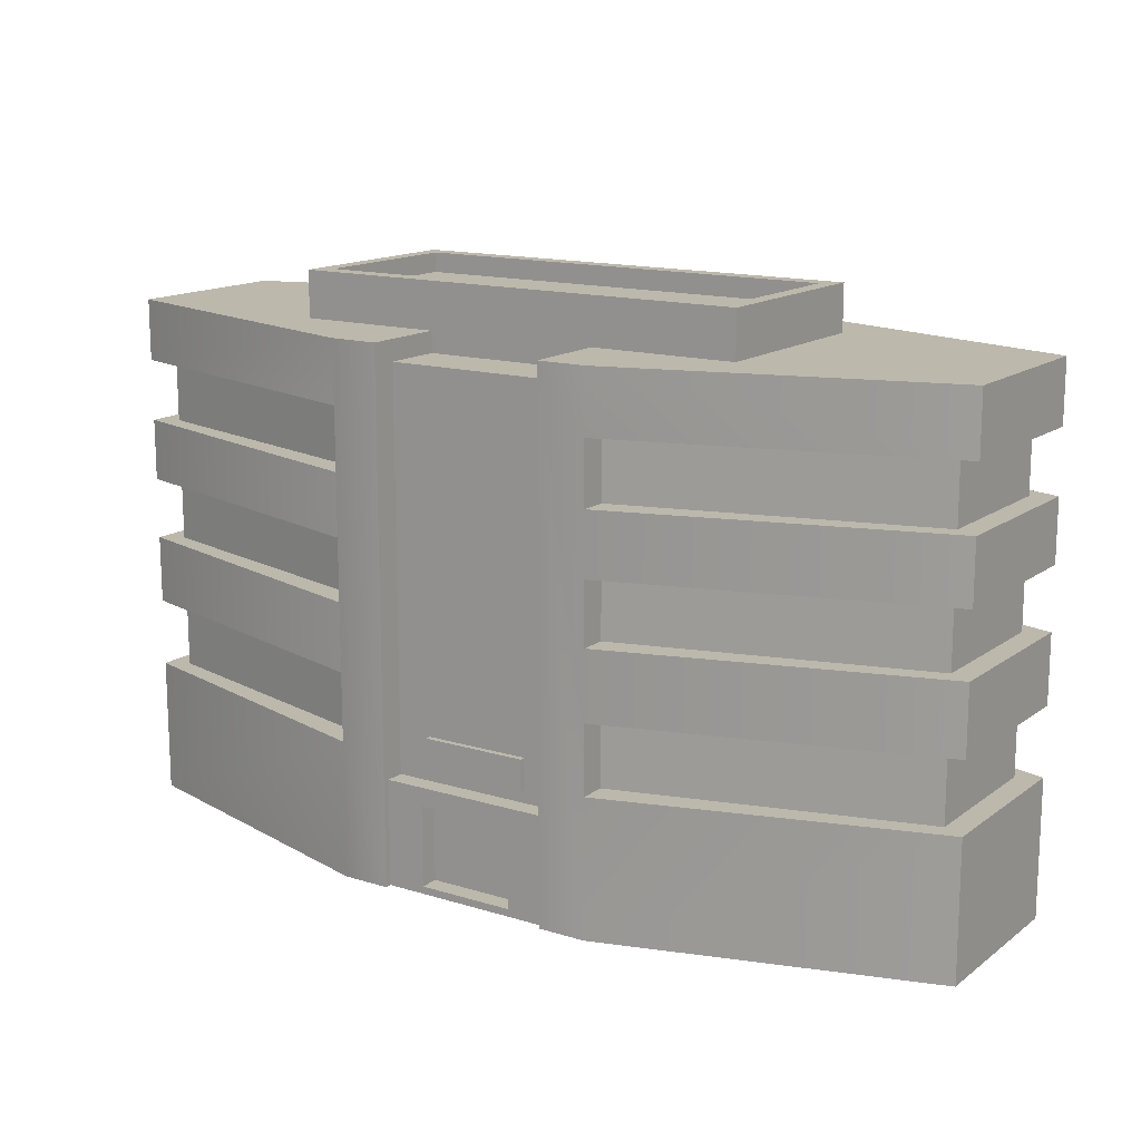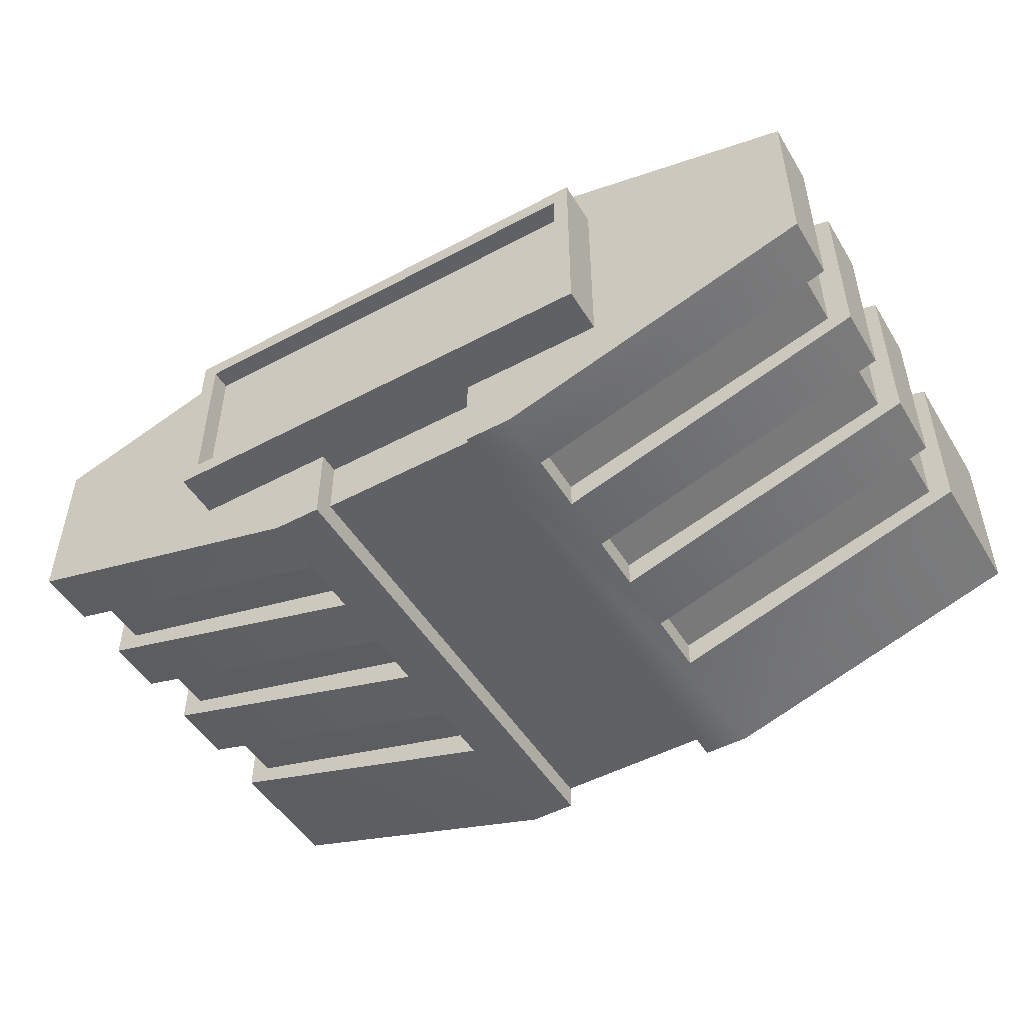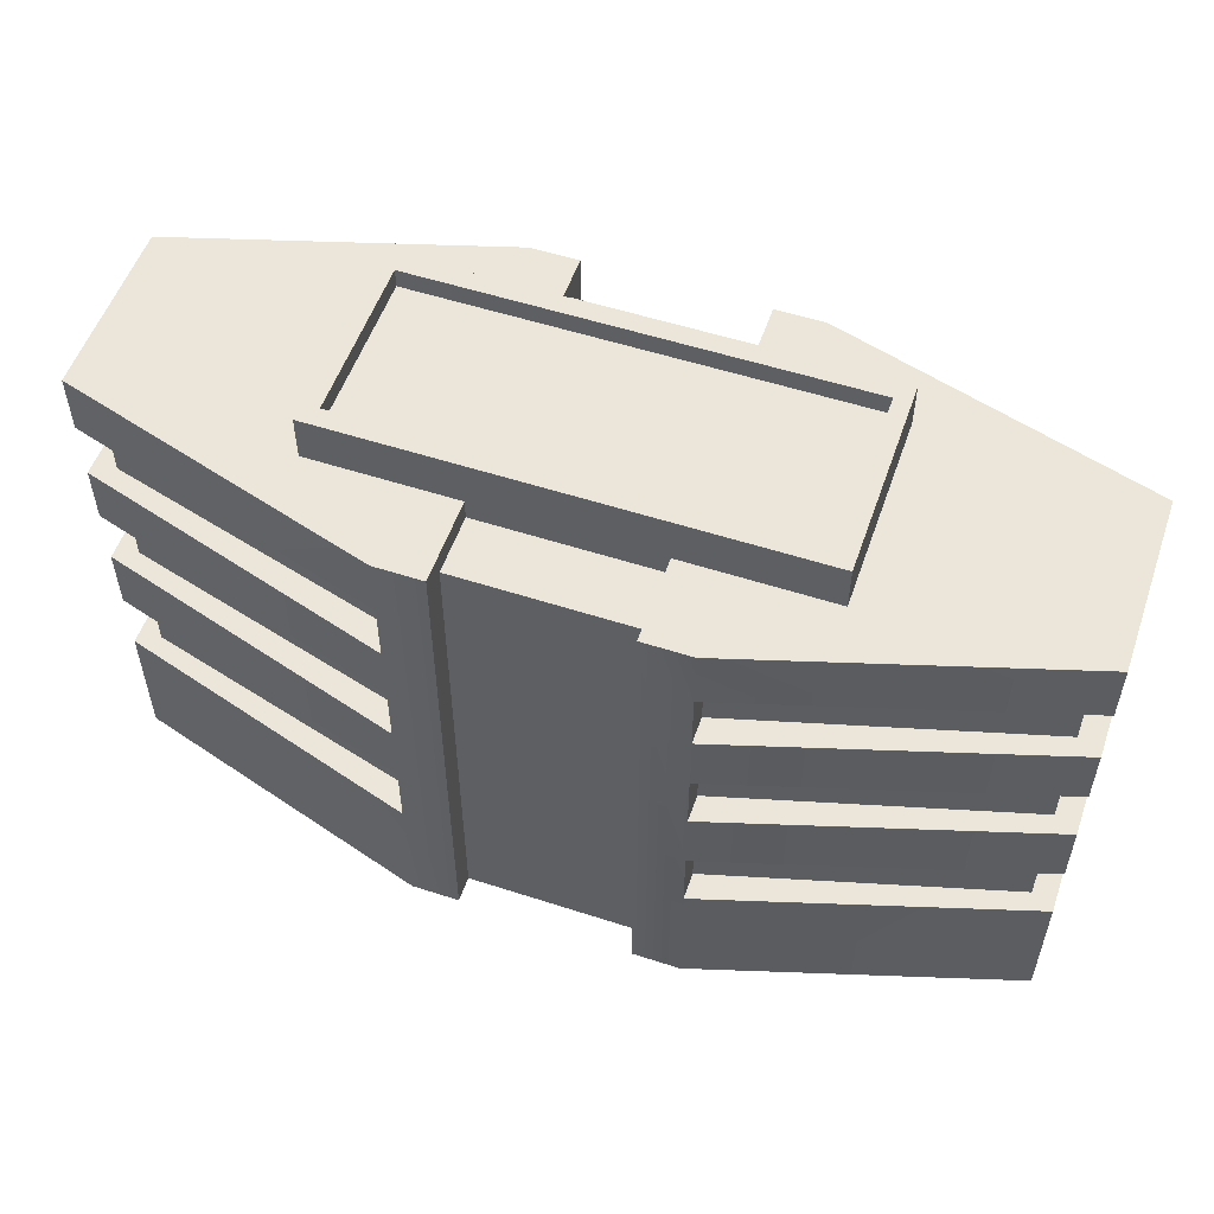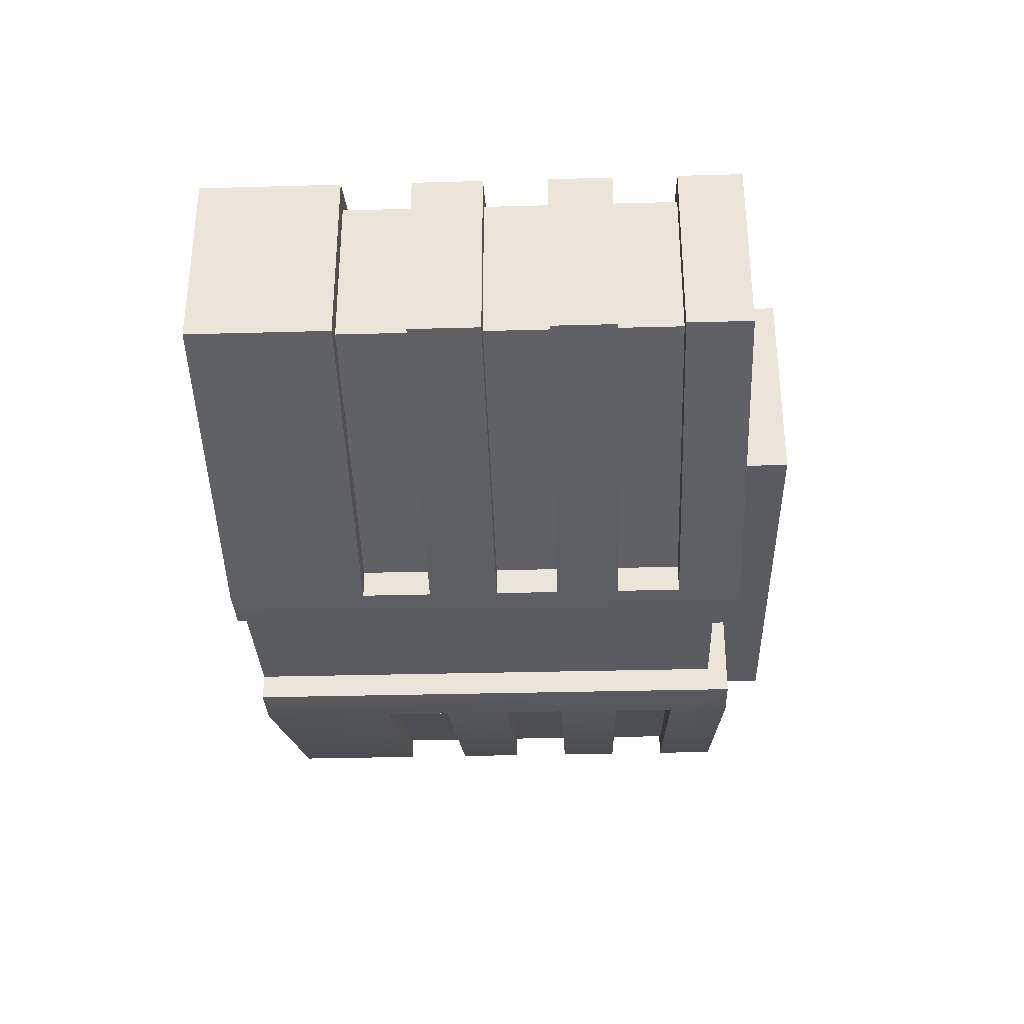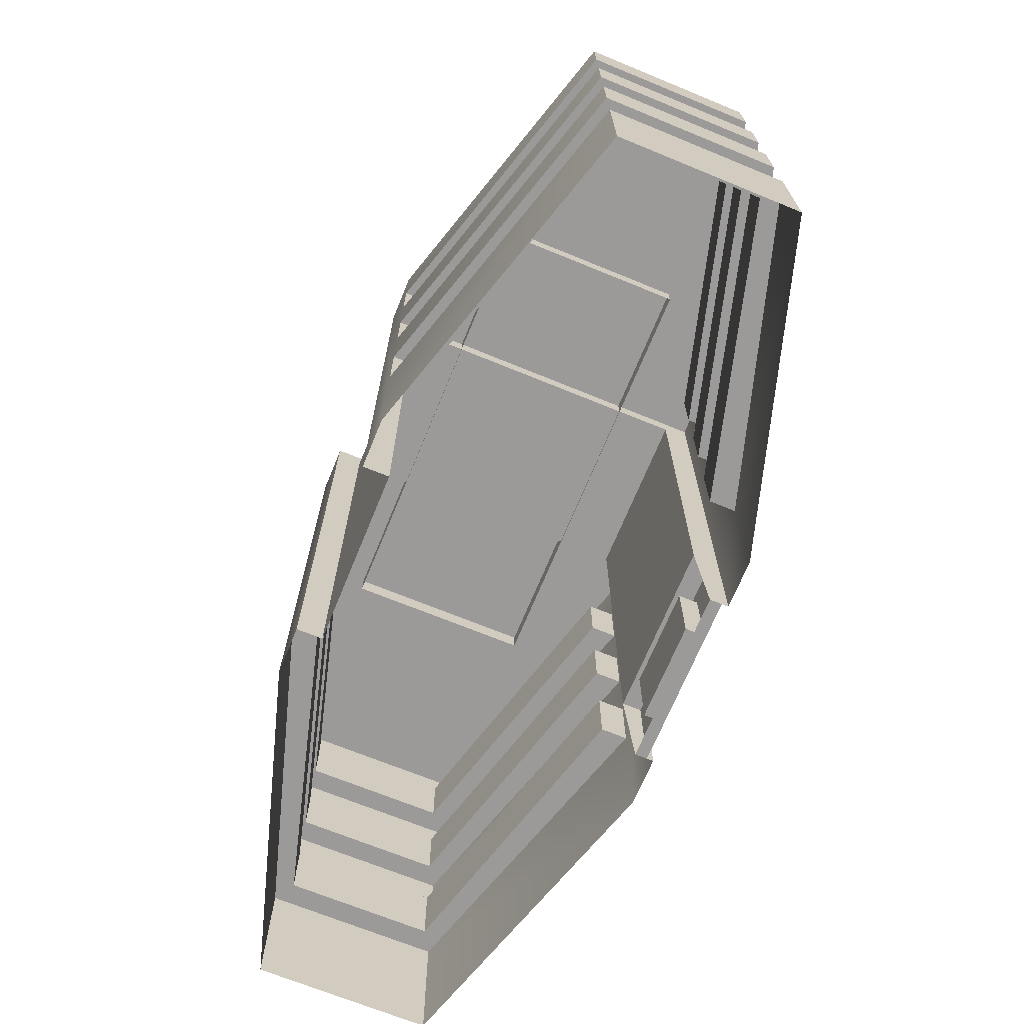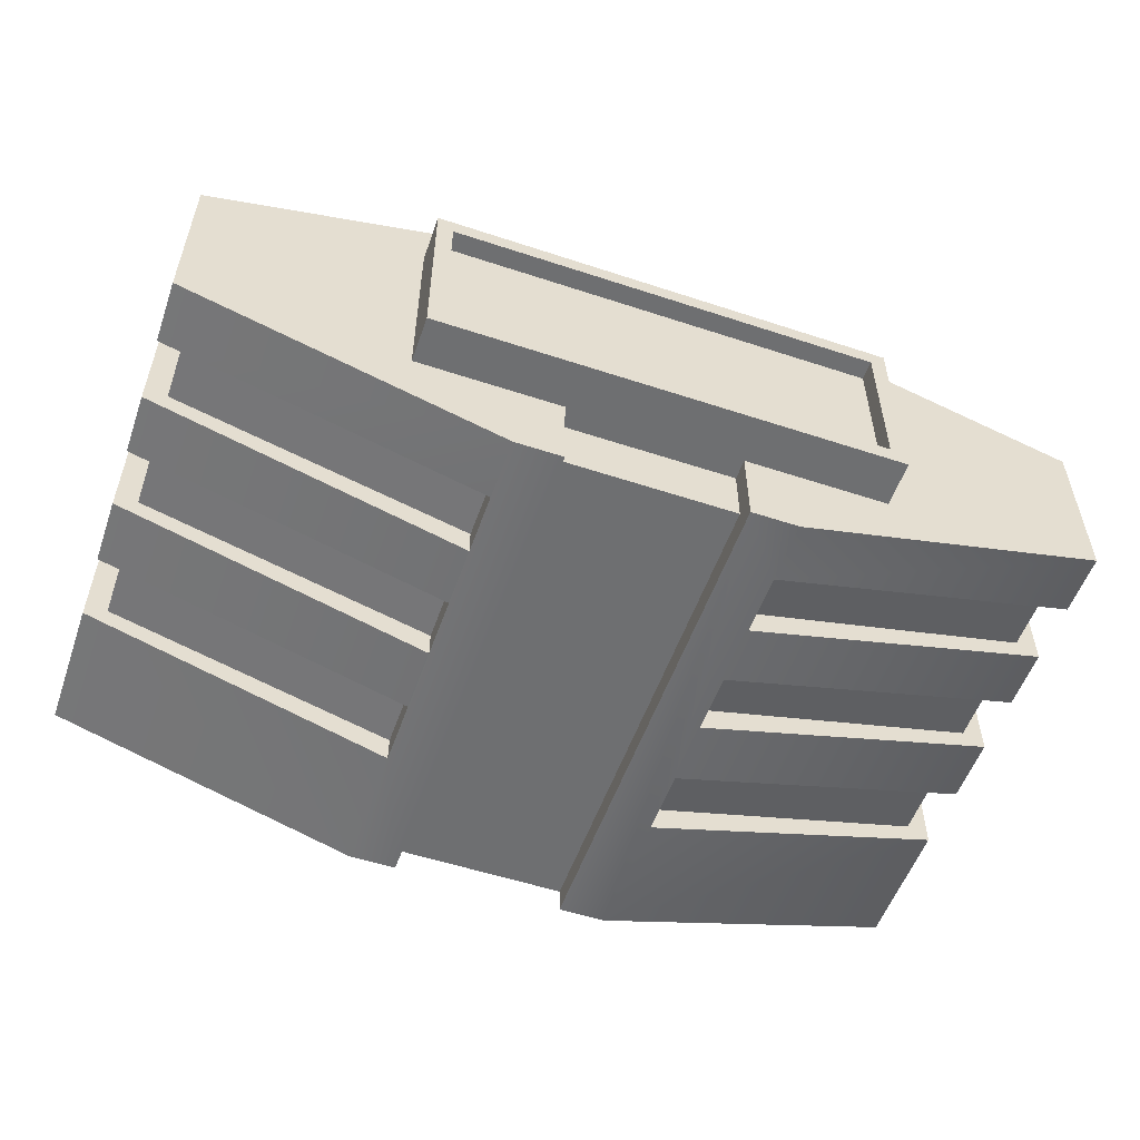
<metadata>
{"format":"obj","ext":"obj","renderer":"f3d","projection":"perspective","resolution":1024,"background":"white","views":[{"elev":14.6,"azim":33.6,"up":"+Y"},{"elev":-49.6,"azim":-149.5,"up":"+Z"},{"elev":54.4,"azim":-161.0,"up":"+Y"},{"elev":-32.3,"azim":92.2,"up":"+Z"},{"elev":-69.4,"azim":-112.3,"up":"+Y"},{"elev":-54.5,"azim":160.7,"up":"+Z"}]}
</metadata>
<code>
v -16.49 0 3.202
v 16.49 0 3.202
v -16.49 18.91 3.202
v 16.49 18.91 3.202
v -16.49 18.91 -3.202
v 16.49 18.91 -3.202
v -16.49 0 -3.202
v 16.49 0 -3.202
v 4.947 0 6.674
v 4.947 18.91 6.674
v 4.947 18.91 -6.674
v 4.947 0 -6.674
v -4.947 18.91 -6.674
v -4.947 18.91 6.674
v -4.947 0 6.674
v -4.947 0 -6.674
v -3.191 0 6.674
v -3.191 18.91 6.674
v -3.191 18.91 -6.674
v -3.191 0 -6.674
v 3.191 18.91 -6.674
v 3.191 18.91 6.674
v 3.191 0 6.674
v 3.191 0 -6.674
v -3.191 0 5.988
v -3.191 18.16 5.735
v -3.191 18.16 -5.735
v -3.191 0 -5.735
v 3.191 18.16 5.735
v 3.191 18.16 -5.735
v 3.191 0 5.988
v 3.191 0 -5.735
v -4.947 9.916 -6.674
v -16.49 9.916 -3.202
v -16.49 9.916 3.202
v -4.947 9.916 6.674
v 4.947 9.916 6.674
v 16.49 9.916 3.202
v 16.49 9.916 -3.202
v 4.947 9.916 -6.674
v -4.947 4.958 -6.674
v -16.49 4.958 -3.202
v -16.49 4.958 3.202
v -4.947 4.958 6.674
v 4.947 4.958 6.674
v 16.49 4.958 3.202
v 16.49 4.958 -3.202
v 4.947 4.958 -6.674
v 4.947 14.41 -6.674
v 16.49 14.41 -3.202
v 16.49 14.41 3.202
v 4.947 14.41 6.674
v -4.947 14.41 6.674
v -16.49 14.41 3.202
v -16.49 14.41 -3.202
v -4.947 14.41 -6.674
v -4.947 12.16 -6.674
v -16.49 12.16 -3.202
v -16.49 12.16 3.202
v -4.947 12.16 6.674
v 4.947 12.16 6.674
v 16.49 12.16 3.202
v 16.49 12.16 -3.202
v 4.947 12.16 -6.674
v 16.49 16.66 -3.202
v 16.49 16.66 3.202
v 4.947 16.66 6.674
v -4.947 16.66 6.674
v -16.49 16.66 3.202
v -16.49 16.66 -3.202
v -4.947 16.66 -6.674
v 4.947 16.66 -6.674
v 16.49 7.437 -3.202
v 16.49 7.437 3.202
v 4.947 7.437 6.674
v -4.947 7.437 6.674
v -16.49 7.437 3.202
v -16.49 7.437 -3.202
v -4.947 7.437 -6.674
v 4.947 7.437 -6.674
v -15.68 7.437 -2.73
v -4.947 7.437 -5.69
v -4.947 4.958 -5.69
v -15.68 4.958 -2.73
v -15.68 4.958 2.73
v -15.68 7.437 2.73
v -4.947 4.958 5.69
v -4.947 7.437 5.69
v 15.68 7.437 2.73
v 4.947 7.437 5.69
v 4.947 4.958 5.69
v 15.68 4.958 2.73
v 15.68 4.958 -2.73
v 15.68 7.437 -2.73
v 4.947 4.958 -5.69
v 4.947 7.437 -5.69
v 4.947 14.41 -5.69
v 15.68 14.41 -2.73
v 4.947 16.66 -5.69
v 15.68 16.66 -2.73
v 15.68 14.41 2.73
v 15.68 16.66 2.73
v 4.947 16.66 5.69
v 4.947 14.41 5.69
v -4.947 14.41 5.69
v -15.68 14.41 2.73
v -4.947 16.66 5.69
v -15.68 16.66 2.73
v -15.68 14.41 -2.73
v -15.68 16.66 -2.73
v -4.947 16.66 -5.69
v -4.947 14.41 -5.69
v -4.947 12.16 -5.69
v -15.68 12.16 -2.73
v -4.947 9.916 -5.69
v -15.68 9.916 -2.73
v -15.68 9.916 2.73
v -15.68 12.16 2.73
v -4.947 9.916 5.69
v -4.947 12.16 5.69
v 4.947 12.16 5.69
v 15.68 12.16 2.73
v 4.947 9.916 5.69
v 15.68 9.916 2.73
v 15.68 9.916 -2.73
v 15.68 12.16 -2.73
v 4.947 9.916 -5.69
v 4.947 12.16 -5.69
v -8.479 18.06 3.592
v 8.479 18.06 3.592
v -8.479 20.59 3.592
v 8.479 20.59 3.592
v -8.479 20.59 -3.592
v 8.479 20.59 -3.592
v -8.479 18.06 -3.592
v 8.479 18.06 -3.592
v -7.896 20.59 2.93
v 7.896 20.59 2.93
v 7.896 20.59 -2.93
v -7.896 20.59 -2.93
v -7.896 19.87 2.93
v 7.896 19.87 2.93
v 7.896 19.87 -2.93
v -7.896 19.87 -2.93
v -3.191 3.849 5.735
v 3.191 3.849 5.735
v -1.781 0.2671 5.735
v 1.782 0.2671 5.735
v 1.782 3.174 5.735
v -1.781 3.174 5.735
v -3.191 0 6.434
v 3.191 0 6.434
v 1.782 0.2671 6.434
v -1.781 0.2671 6.434
v 3.191 3.849 6.434
v 1.782 3.174 6.434
v -3.191 3.849 6.434
v -1.781 3.174 6.434
v 0.04189 3.174 5.735
v 0.04189 0.2671 5.735
v -0.04176 3.174 5.735
v -0.04176 0.2671 5.735
v 0.1661 2.031 5.735
v 0.1661 1.41 5.735
v 0.3194 1.41 5.735
v 0.3194 2.031 5.735
v -0.3193 1.41 5.735
v -0.166 1.41 5.735
v -0.166 2.031 5.735
v -0.3193 2.031 5.735
v -1.927 4.305 5.943
v 1.976 4.305 5.943
v -1.927 5.437 5.943
v 1.976 5.437 5.943
v -1.927 5.437 5.735
v 1.976 5.437 5.735
v -1.927 4.305 5.735
v 1.976 4.305 5.735
f 21 22 10 11
f 62 63 50 51
f 58 59 54 55
f 13 14 18 19
f 51 52 61 62
f 11 10 4 6
f 63 64 49 50
f 3 14 13 5
f 59 60 53 54
f 55 56 57 58
f 26 29 30 27
f 81 82 83 84
f 84 85 86 81
f 85 87 88 86
f 89 90 91 92
f 92 93 94 89
f 93 95 96 94
f 26 18 17 25 145
f 19 20 16 41 79 33 57 56 71 13
f 16 7 42 41
f 42 7 1 43
f 1 15 44 43
f 44 15 17 18 14 68 53 60 36 76
f 145 146 29 26
f 22 23 9 45 75 37 61 52 67 10
f 9 2 46 45
f 2 8 47 46
f 47 8 12 48
f 48 12 24 21 11 72 49 64 40 80
f 24 32 30 21
f 27 30 32 28
f 98 97 99 100
f 101 98 100 102
f 102 103 104 101
f 106 105 107 108
f 109 106 108 110
f 110 111 112 109
f 114 113 115 116
f 116 117 118 114
f 117 119 120 118
f 122 121 123 124
f 124 125 126 122
f 125 127 128 126
f 66 65 6 4
f 10 67 66 4
f 69 68 14 3
f 70 69 3 5
f 5 13 71 70
f 65 72 11 6
f 74 73 39 38
f 38 37 75 74
f 77 76 36 35
f 78 77 35 34
f 34 33 79 78
f 73 80 40 39
f 78 79 82 81
f 79 41 83 82
f 41 42 84 83
f 42 43 85 84
f 77 78 81 86
f 43 44 87 85
f 44 76 88 87
f 76 77 86 88
f 74 75 90 89
f 75 45 91 90
f 45 46 92 91
f 46 47 93 92
f 73 74 89 94
f 47 48 95 93
f 48 80 96 95
f 80 73 94 96
f 50 49 97 98
f 49 72 99 97
f 72 65 100 99
f 51 50 98 101
f 65 66 102 100
f 66 67 103 102
f 67 52 104 103
f 52 51 101 104
f 54 53 105 106
f 53 68 107 105
f 68 69 108 107
f 55 54 106 109
f 69 70 110 108
f 70 71 111 110
f 71 56 112 111
f 56 55 109 112
f 58 57 113 114
f 57 33 115 113
f 33 34 116 115
f 34 35 117 116
f 59 58 114 118
f 35 36 119 117
f 36 60 120 119
f 60 59 118 120
f 62 61 121 122
f 61 37 123 121
f 37 38 124 123
f 38 39 125 124
f 63 62 122 126
f 39 40 127 125
f 40 64 128 127
f 64 63 126 128
f 27 19 18 26
f 27 28 20 19
f 22 29 146 31 23
f 21 30 29 22
f 129 130 132 131
f 141 142 143 144
f 133 134 136 135
f 130 136 134 132
f 135 129 131 133
f 131 132 138 137
f 132 134 139 138
f 134 133 140 139
f 133 131 137 140
f 137 138 142 141
f 138 139 143 142
f 139 140 144 143
f 140 137 141 144
f 163 164 165 166
f 151 152 153 154
f 152 155 156 153
f 155 157 158 156
f 157 151 154 158
f 25 31 152 151
f 148 160 162 147 154 153
f 31 146 155 152
f 149 148 153 156
f 146 145 157 155
f 150 161 159 149 156 158
f 145 25 151 157
f 147 150 158 154
f 160 159 161 162
f 167 168 169 170
f 159 160 164 163
f 160 148 165 164
f 148 149 166 165
f 149 159 163 166
f 147 162 168 167
f 162 161 169 168
f 161 150 170 169
f 150 147 167 170
f 171 172 174 173
f 173 174 176 175
f 177 178 172 171
f 172 178 176 174
f 177 171 173 175

</code>
